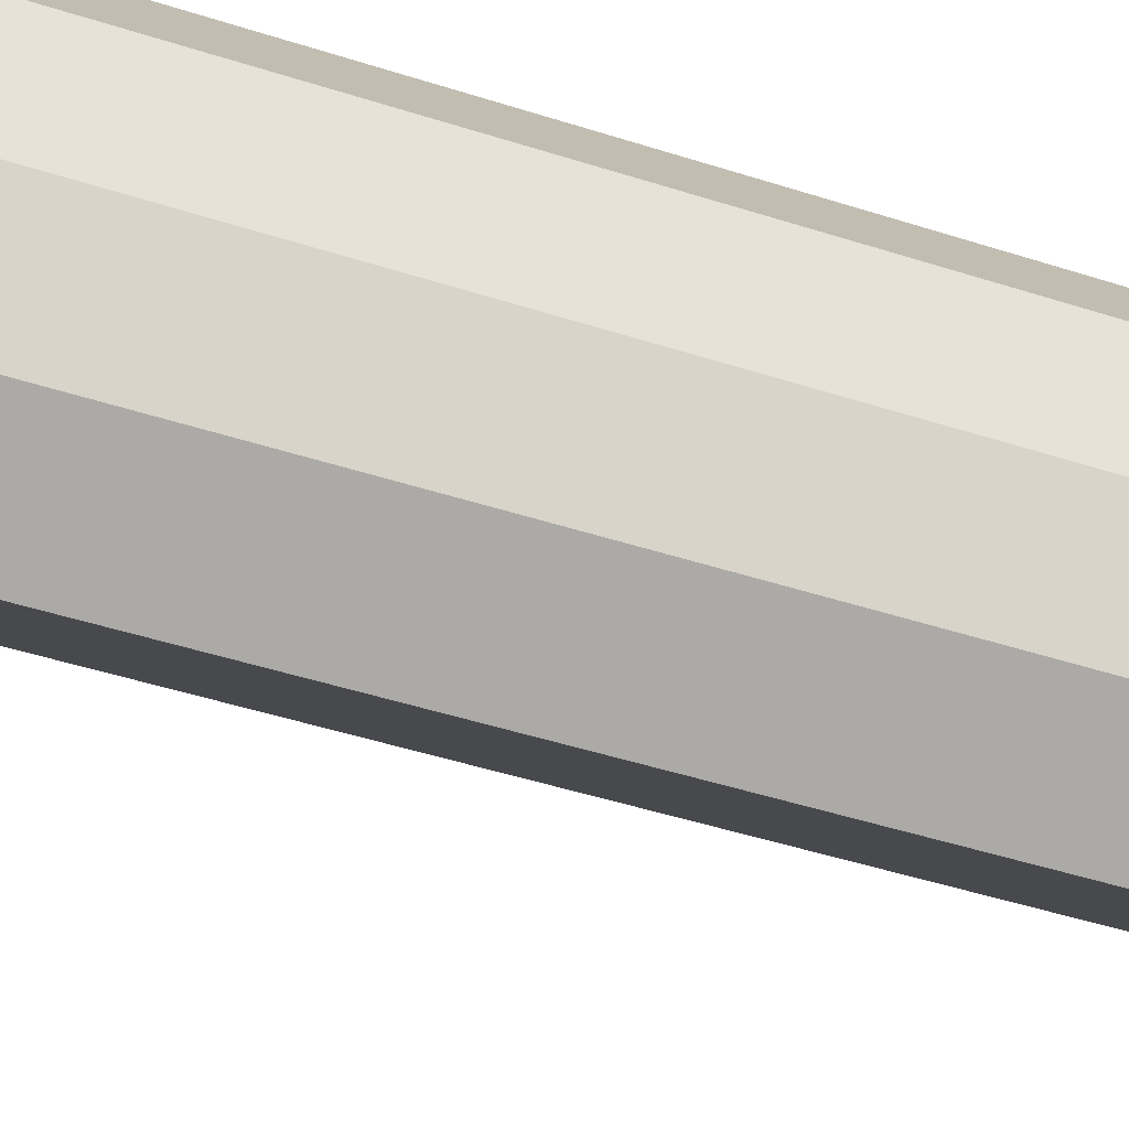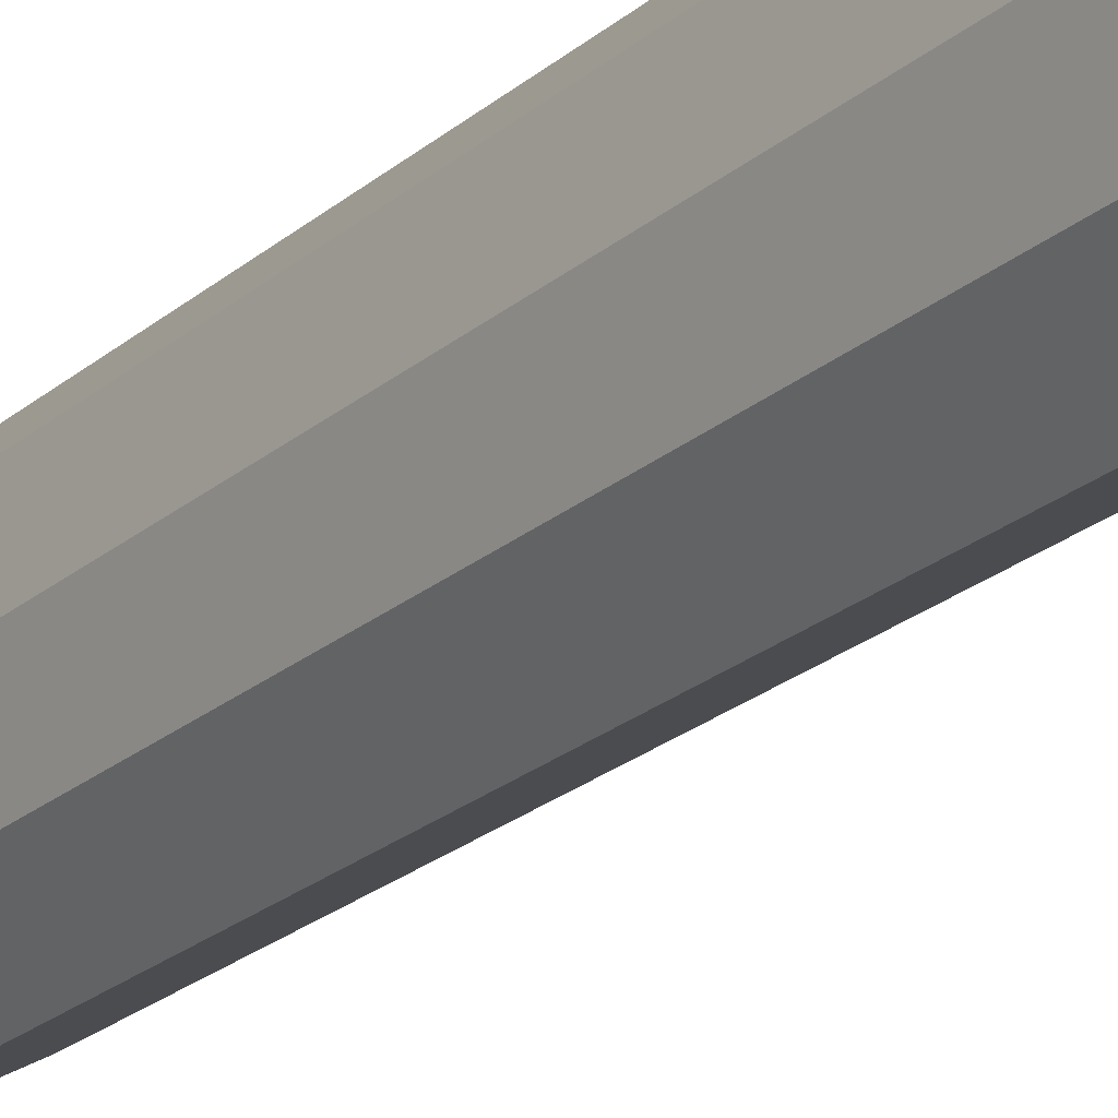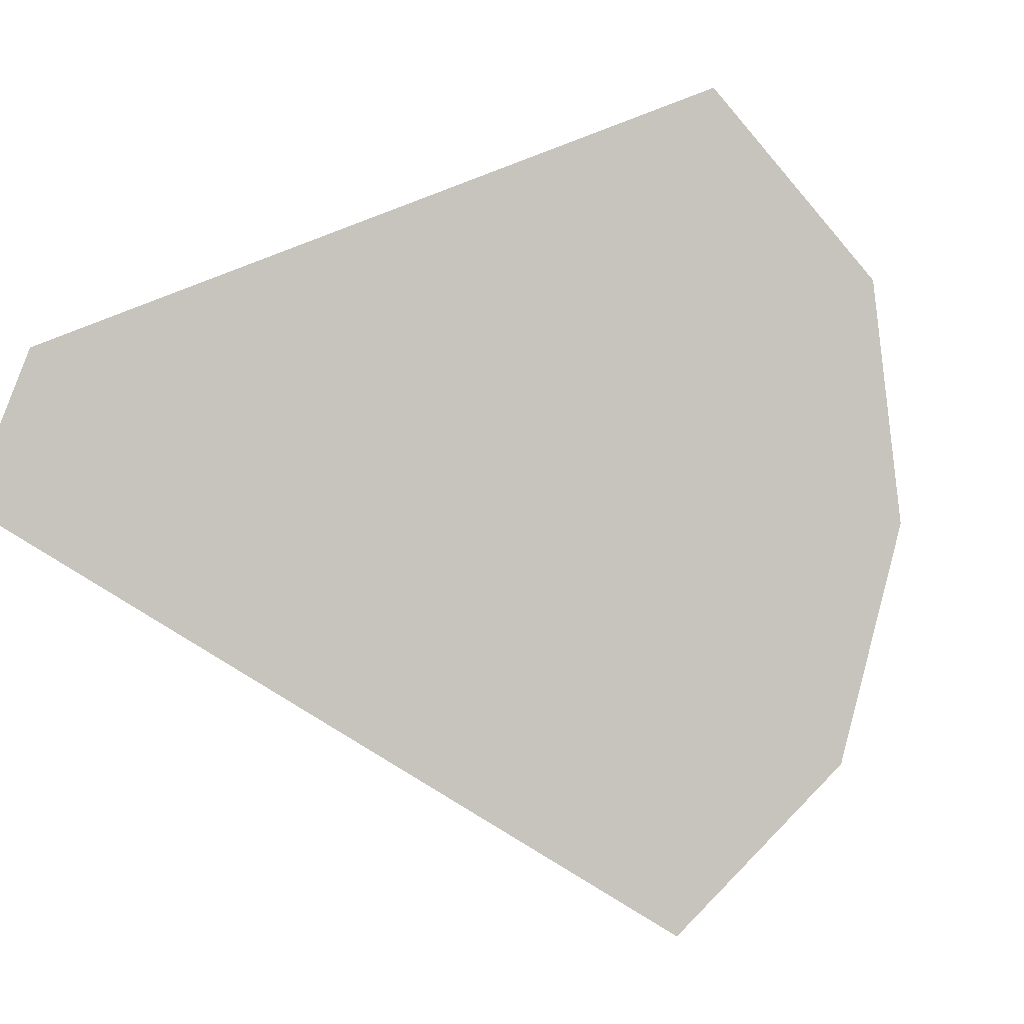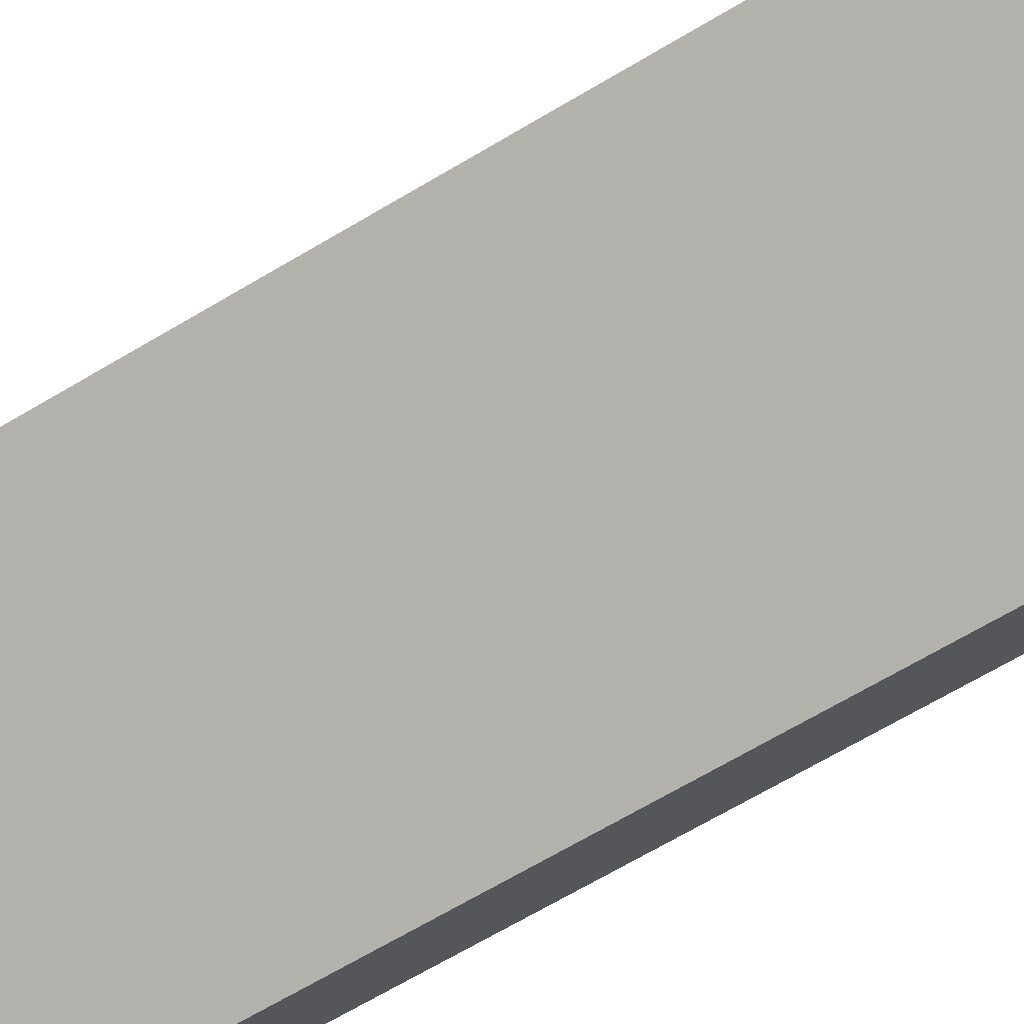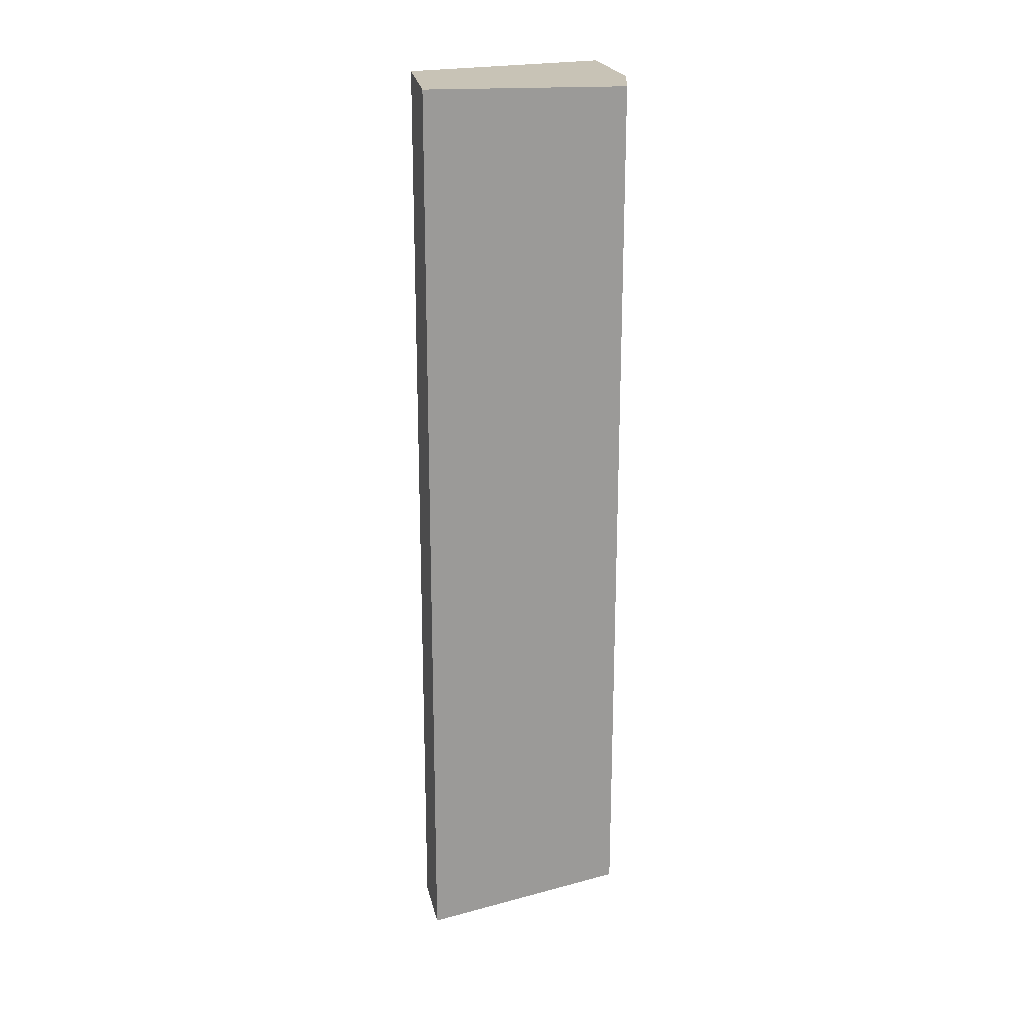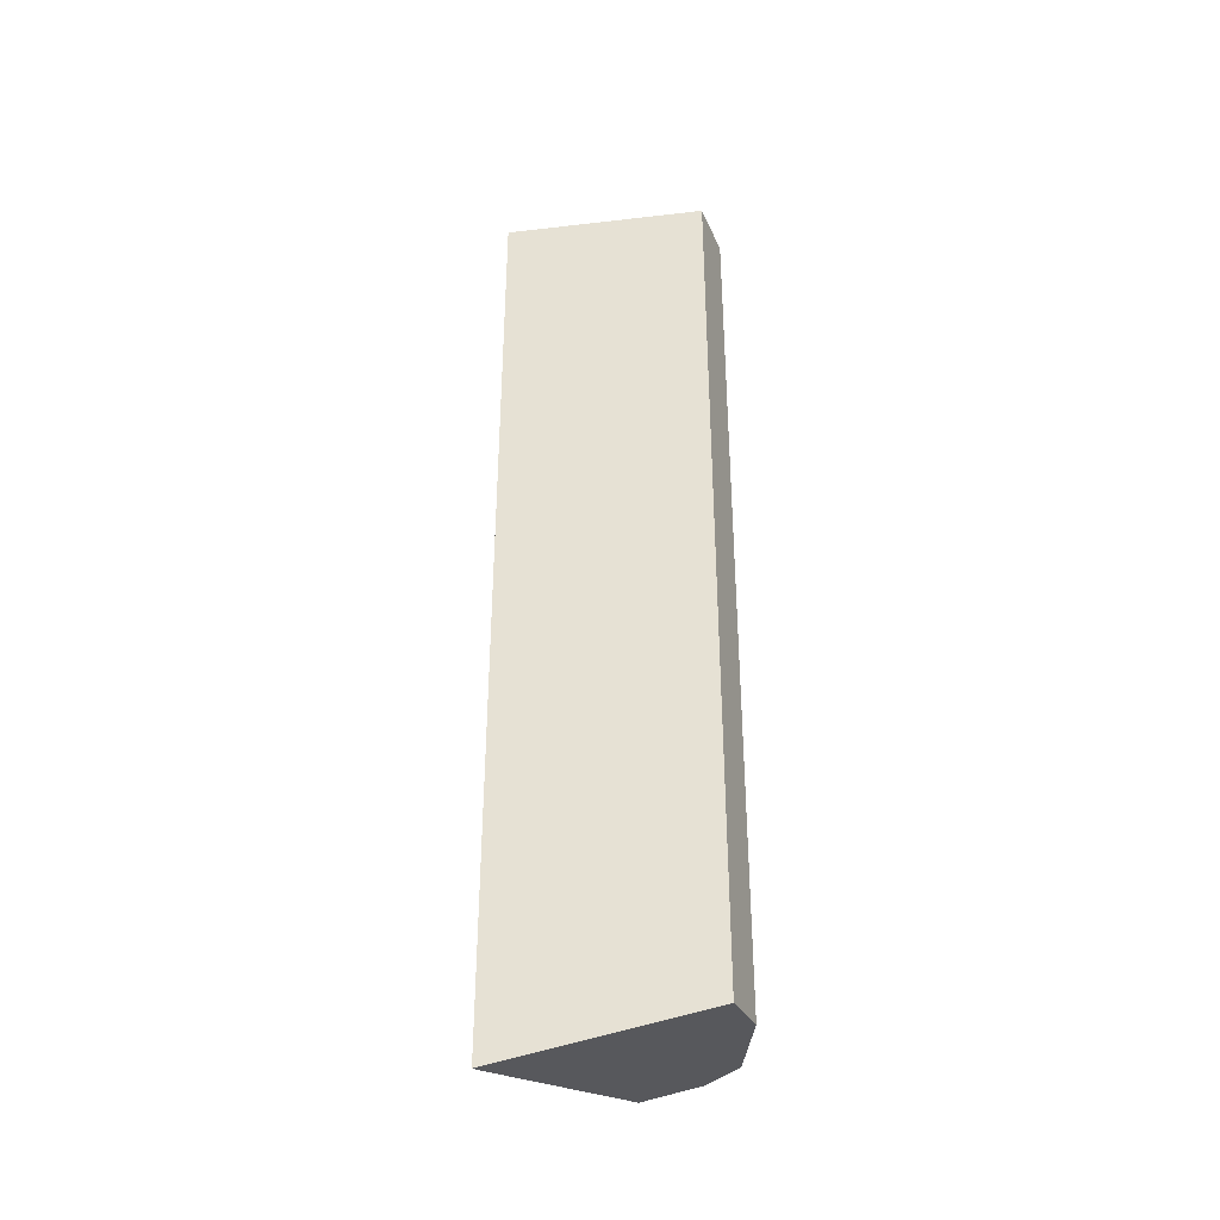
<metadata>
{"format":"obj","ext":"obj","renderer":"f3d","projection":"perspective","resolution":1024,"background":"white","views":[{"elev":-33.7,"azim":-115.7,"up":"+Z"},{"elev":-23.5,"azim":-35.7,"up":"+Z"},{"elev":0.0,"azim":-177.6,"up":"+Z"},{"elev":-59.3,"azim":122.7,"up":"+Z"},{"elev":21.0,"azim":138.6,"up":"+Y"},{"elev":-37.8,"azim":157.7,"up":"+Y"}]}
</metadata>
<code>
o B_Buche02_Cylinder.014
v 0.08347 -0.2748 -0.001913
v 0.08348 0.2562 -0.002027
v 0.074 -0.2642 0.01969
v 0.074 0.2633 0.01969
v -0.01943 -0.2484 0.05561
v -0.01943 0.2542 0.05561
v -0.04178 -0.247 0.02966
v -0.04162 0.2386 0.02966
v -0.04489 -0.2519 -0.00437
v -0.04496 0.2621 -0.004383
v -0.03695 -0.2476 -0.03741
v -0.03692 0.2568 -0.03741
v -0.01458 -0.2525 -0.06124
v -0.01439 0.2554 -0.0612
f 1 2 4 3
f 1 3 5 7 9 11 13
f 5 6 8 7
f 7 8 10 9
f 9 10 12 11
f 11 12 14 13
f 4 2 14 12 10 8 6
f 3 4 6 5
f 1 13 14 2

</code>
